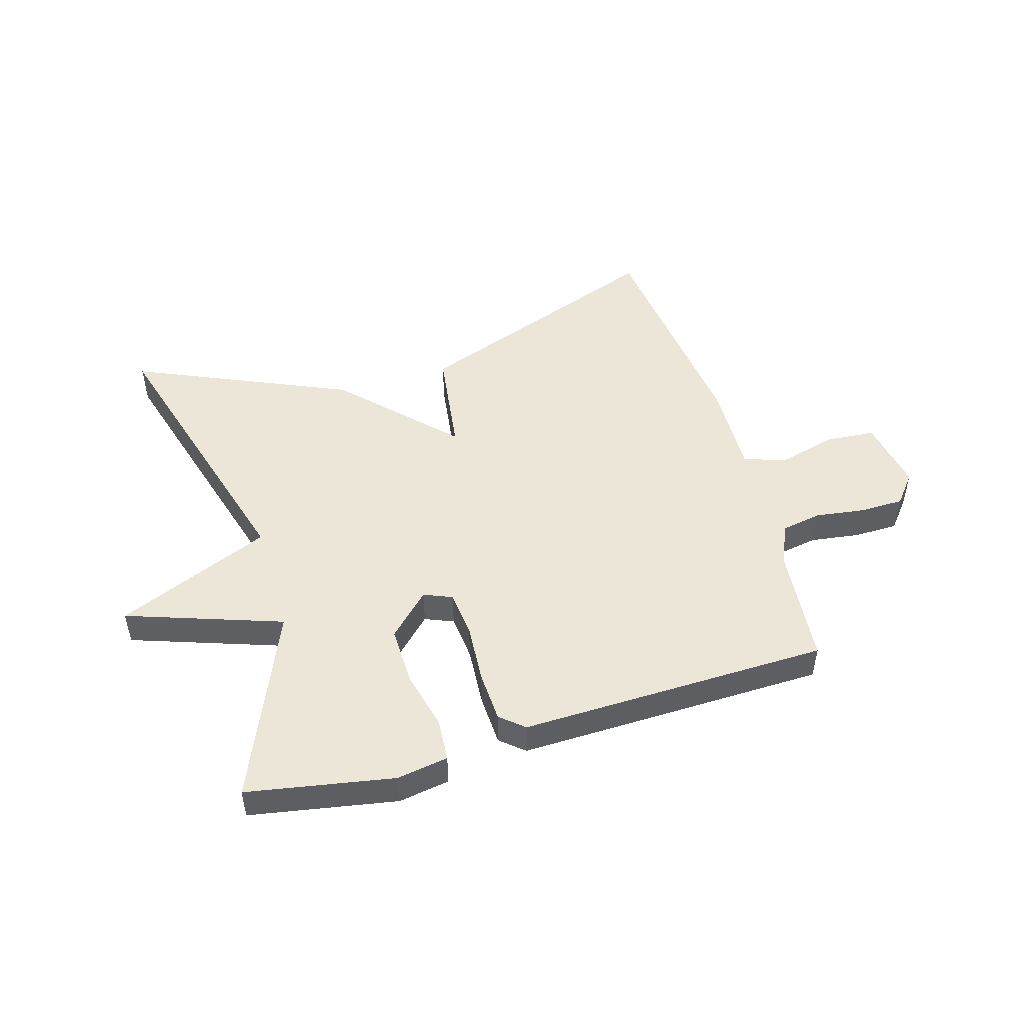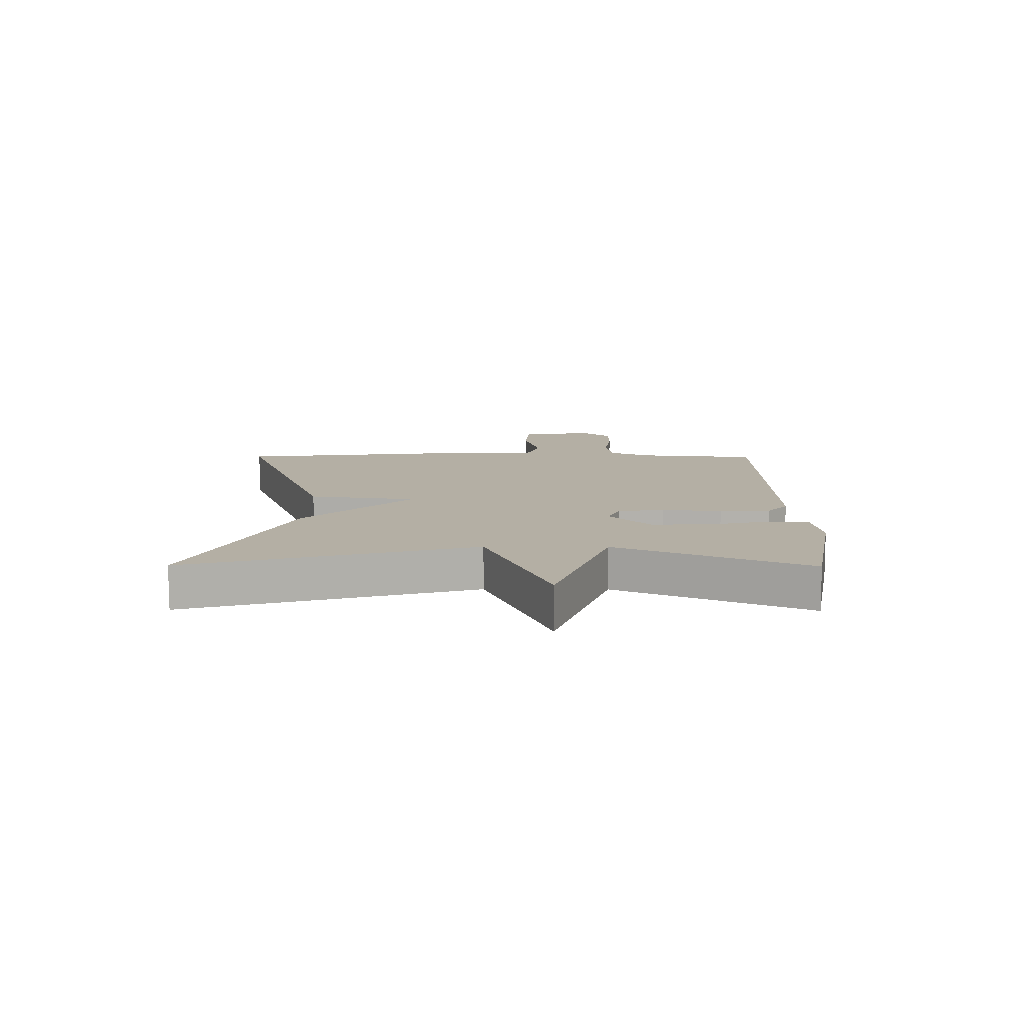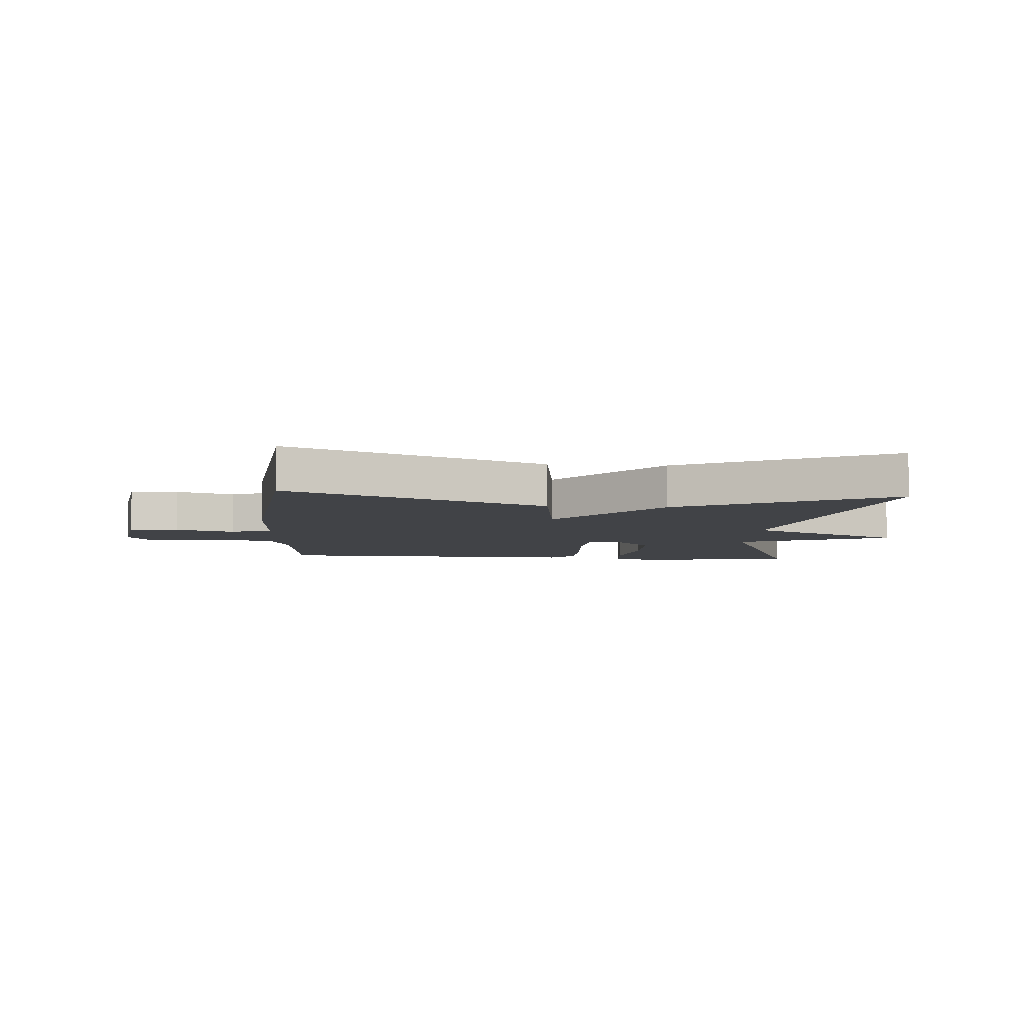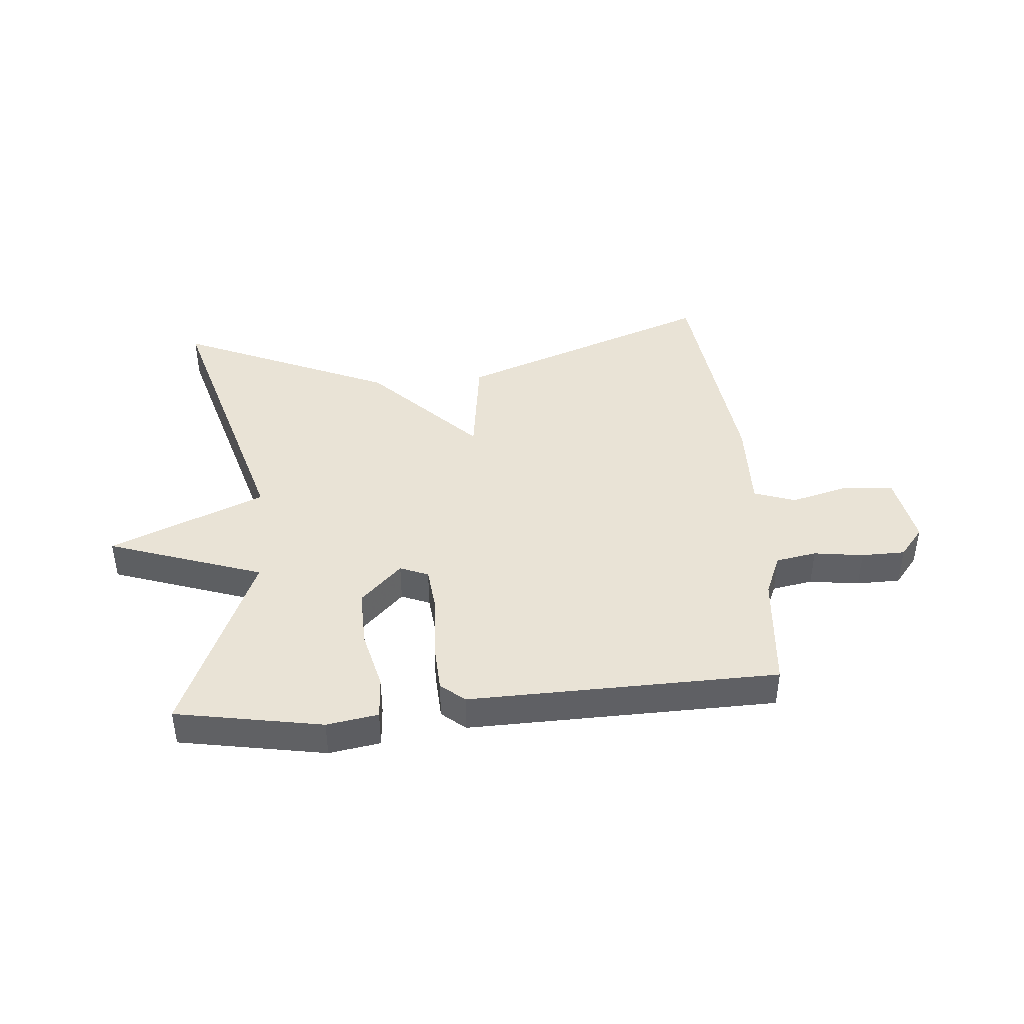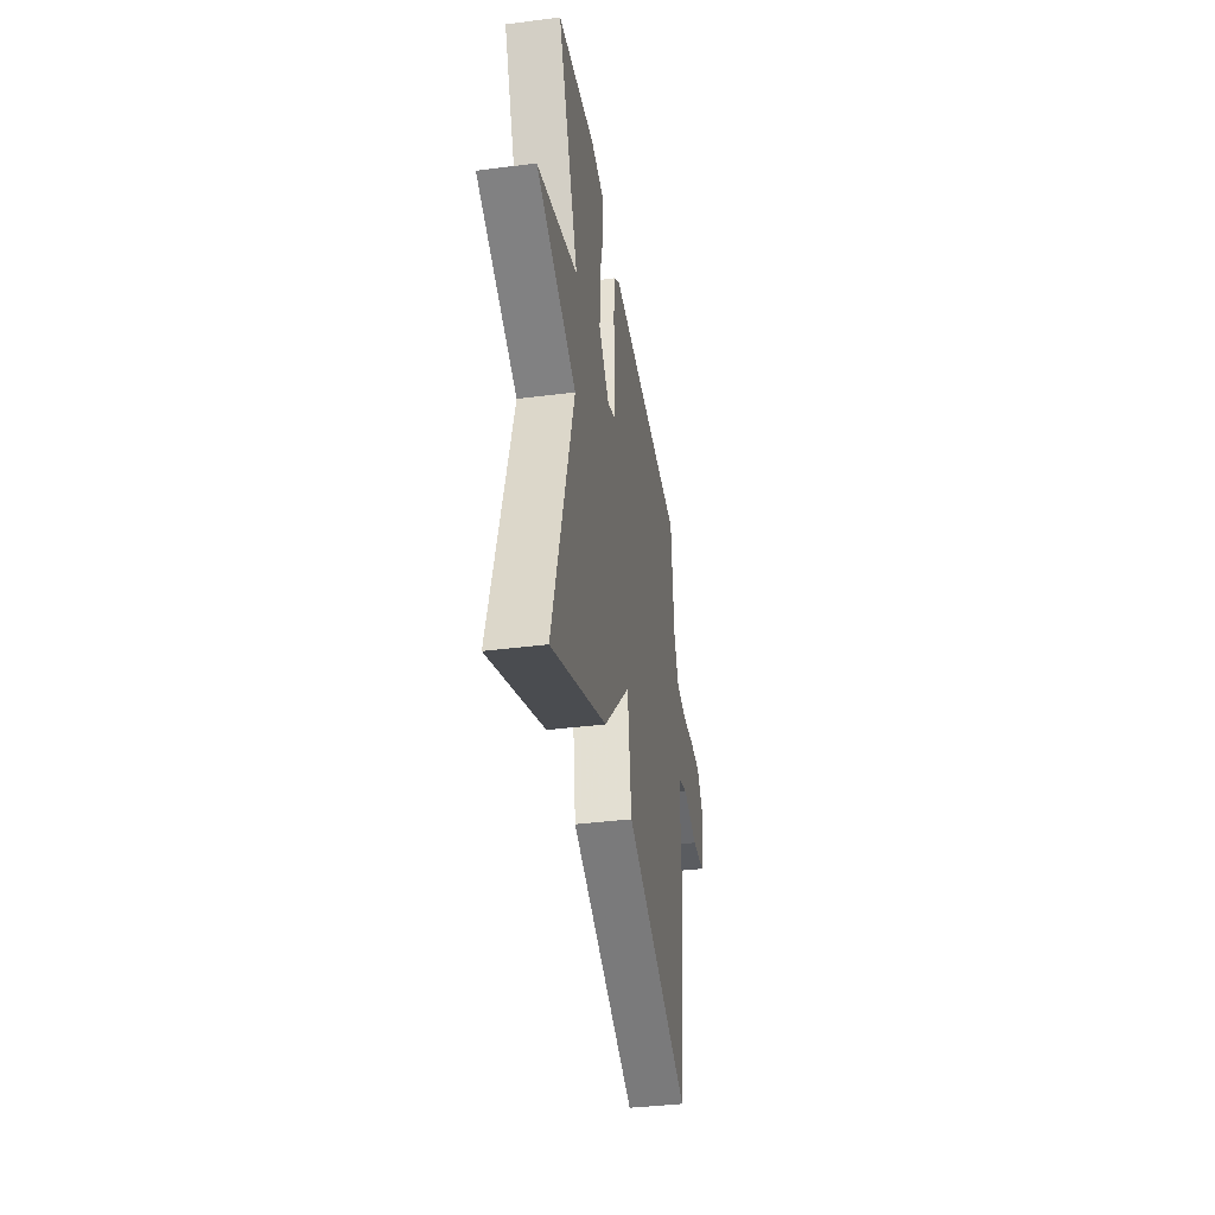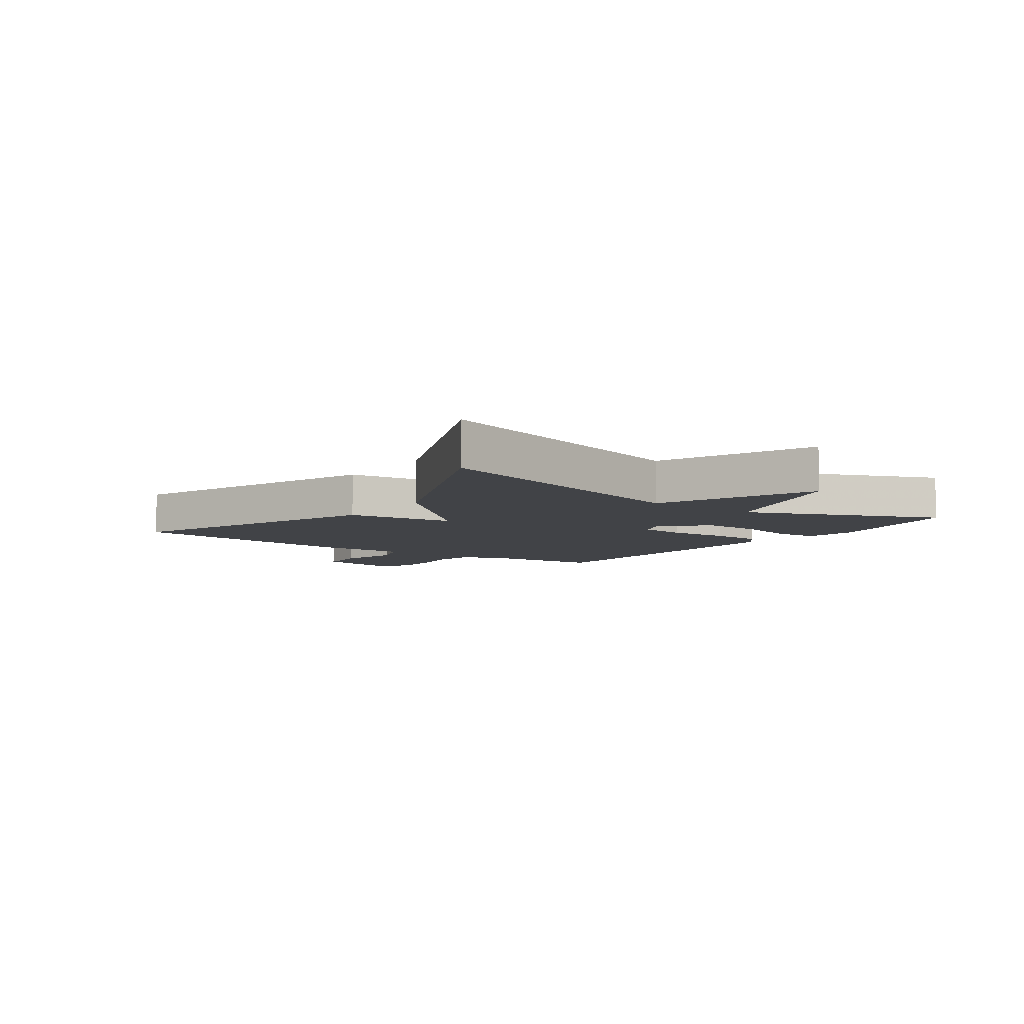
<metadata>
{"format":"obj","ext":"obj","renderer":"f3d","projection":"perspective","resolution":1024,"background":"white","views":[{"elev":49.2,"azim":-16.5,"up":"+Y"},{"elev":11.3,"azim":-89.6,"up":"+Y"},{"elev":-7.1,"azim":176.0,"up":"+Y"},{"elev":42.1,"azim":-5.0,"up":"+Y"},{"elev":-38.6,"azim":-80.9,"up":"+Z"},{"elev":-7.1,"azim":-126.0,"up":"+Y"}]}
</metadata>
<code>
v -0.5 0.07 -0.5
v -0.363 0.07 -0.02
v -0.625 0.07 0.089
v -0.363 0.07 0.18
v -0.5 0.07 0.5
v -0.252 0.07 0.545
v -0.165 0.07 0.531
v -0.16 0.07 0.459
v -0.184 0.07 0.359
v -0.186 0.07 0.26
v -0.116 0.07 0.191
v -0.068 0.07 0.211
v -0.06 0.07 0.289
v -0.067 0.07 0.39
v -0.063 0.07 0.476
v -0.023 0.07 0.51
v 0.5 0.07 0.5
v 0.519 0.07 0.3
v 0.549 0.07 0.229
v 0.618 0.07 0.217
v 0.702 0.07 0.229
v 0.776 0.07 0.228
v 0.817 0.07 0.178
v 0.795 0.07 0.055
v 0.711 0.07 0.048
v 0.611 0.07 0.074
v 0.541 0.07 0.049
v 0.546 0.07 -0.108
v 0.5 0.07 -0.5
v 0.063 0.07 -0.34
v 0.038 0.07 -0.159
v -0.137 0.07 -0.34
v -0.5 0 -0.5
v -0.363 0 -0.02
v -0.625 0 0.089
v -0.363 0 0.18
v -0.5 0 0.5
v -0.252 0 0.545
v -0.165 0 0.531
v -0.16 0 0.459
v -0.184 0 0.359
v -0.186 0 0.26
v -0.116 0 0.191
v -0.068 0 0.211
v -0.06 0 0.289
v -0.067 0 0.39
v -0.063 0 0.476
v -0.023 0 0.51
v 0.5 0 0.5
v 0.519 0 0.3
v 0.549 0 0.229
v 0.618 0 0.217
v 0.702 0 0.229
v 0.776 0 0.228
v 0.817 0 0.178
v 0.795 0 0.055
v 0.711 0 0.048
v 0.611 0 0.074
v 0.541 0 0.049
v 0.546 0 -0.108
v 0.5 0 -0.5
v 0.063 0 -0.34
v 0.038 0 -0.159
v -0.137 0 -0.34
f 31 32 1 2
f 29 30 31
f 28 29 31
f 27 28 31
f 2 3 4
f 31 2 4
f 27 31 4
f 26 27 4
f 24 25 26
f 23 24 26
f 22 23 26
f 21 22 26
f 20 21 26
f 19 20 26
f 18 19 26
f 16 17 18
f 15 16 18
f 14 15 18
f 13 14 18
f 12 13 18 26
f 11 12 26
f 7 8 9
f 6 7 9
f 5 6 9
f 4 5 9
f 4 9 10
f 11 26 4
f 4 10 11
f 34 33 64 63
f 63 62 61
f 63 61 60
f 63 60 59
f 36 35 34
f 36 34 63
f 36 63 59
f 36 59 58
f 58 57 56
f 58 56 55
f 58 55 54
f 58 54 53
f 58 53 52
f 58 52 51
f 58 51 50
f 50 49 48
f 50 48 47
f 50 47 46
f 50 46 45
f 58 50 45 44
f 58 44 43
f 41 40 39
f 41 39 38
f 41 38 37
f 41 37 36
f 42 41 36
f 36 58 43
f 43 42 36
f 1 33 34 2
f 2 34 35 3
f 3 35 36 4
f 4 36 37 5
f 5 37 38 6
f 6 38 39 7
f 7 39 40 8
f 8 40 41 9
f 9 41 42 10
f 10 42 43 11
f 11 43 44 12
f 12 44 45 13
f 13 45 46 14
f 14 46 47 15
f 15 47 48 16
f 16 48 49 17
f 17 49 50 18
f 18 50 51 19
f 19 51 52 20
f 20 52 53 21
f 21 53 54 22
f 22 54 55 23
f 23 55 56 24
f 24 56 57 25
f 25 57 58 26
f 26 58 59 27
f 27 59 60 28
f 28 60 61 29
f 29 61 62 30
f 30 62 63 31
f 31 63 64 32
f 32 64 33 1

</code>
